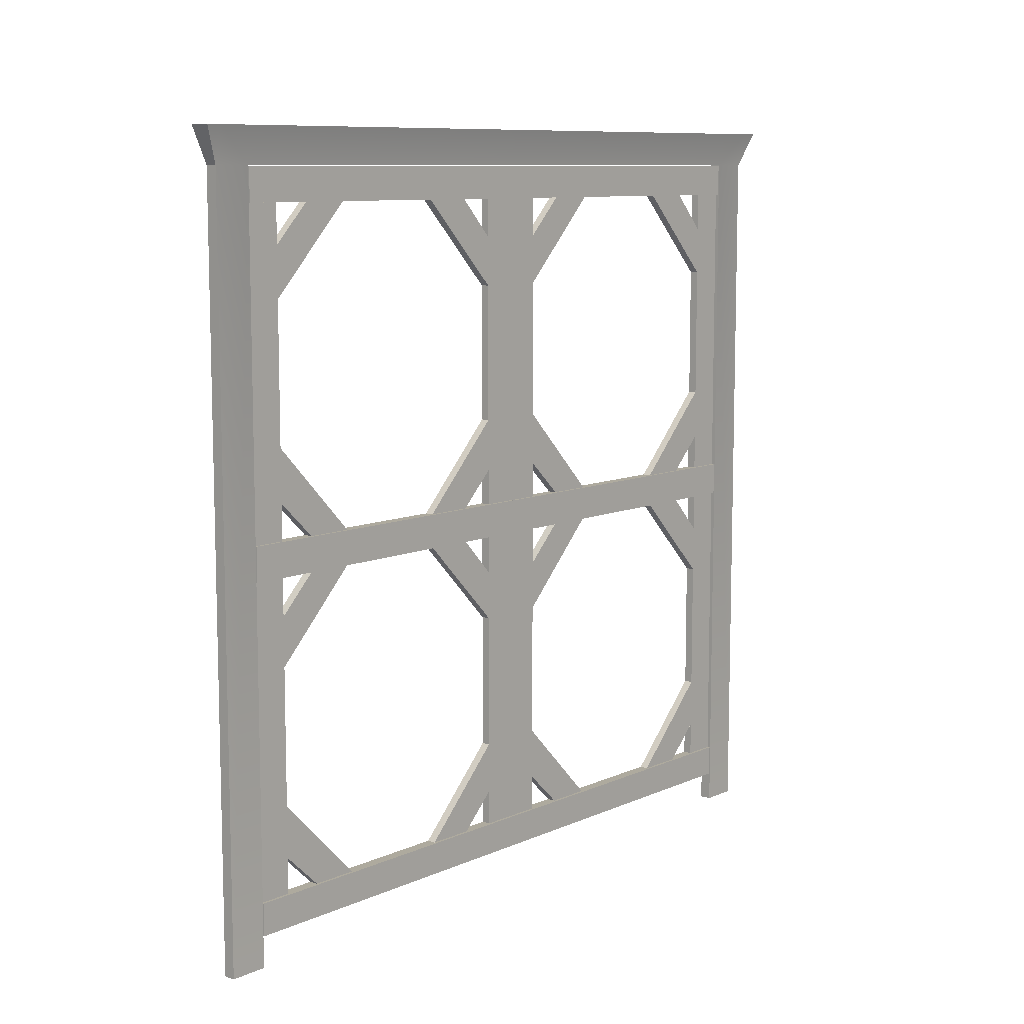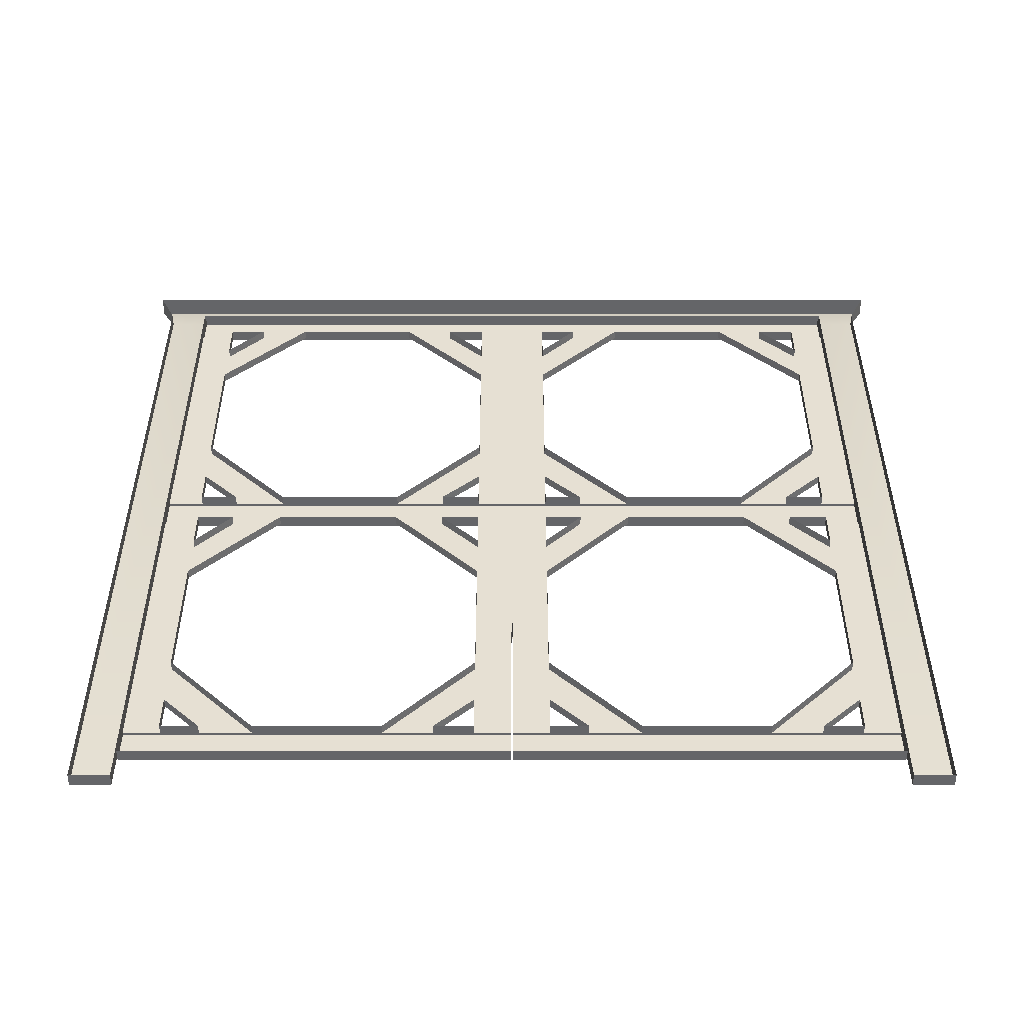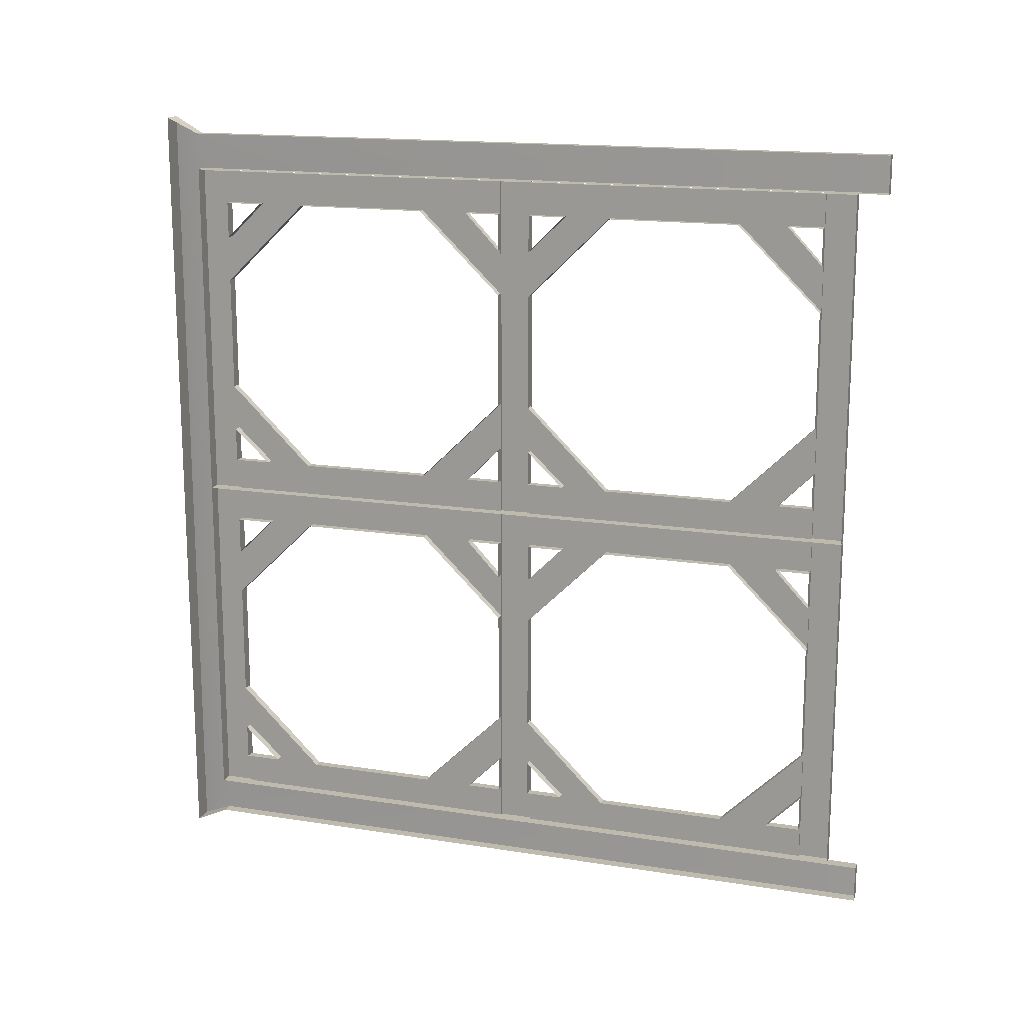
<metadata>
{"format":"obj","ext":"obj","renderer":"f3d","projection":"perspective","resolution":1024,"background":"white","views":[{"elev":9.3,"azim":40.9,"up":"+Y"},{"elev":-51.6,"azim":-90.0,"up":"+Y"},{"elev":15.7,"azim":-71.5,"up":"+Z"}]}
</metadata>
<code>
v  3 103.1 -30.55
v  3 94.5 -30.55
v  3 94.5 -61.02
v  3 103.1 -61.02
v  3 191 -101.4
v  5.25 200 -105.6
v  5.25 200 -101.4
v  3 191 -91.73
v  5.25 200 101.4
v  3 191 91.73
v  3 0 101.4
v  3 0 91.73
v  3 191 101.4
v  3 103.1 -91.44
v  3 103.1 -82.63
v  3 94.5 -82.63
v  3 94.5 -91.44
v  3 94.5 -0.1231
v  3 94.5 -8.938
v  3 103.1 -8.938
v  3 103.1 -0.1231
v  3 190.8 -30.55
v  3 182.6 -30.55
v  3 182.6 -61.02
v  3 190.8 -61.02
v  3 7.885 -61.02
v  3 16.08 -61.02
v  3 16.08 -30.55
v  3 7.885 -30.55
v  2.25 160.3 -91.44
v  2.25 160.3 -82.63
v  2.25 125.4 -82.63
v  2.25 125.4 -91.44
v  2.25 38.04 -82.63
v  2.25 38.04 -91.44
v  2.25 72.54 -91.44
v  2.25 72.54 -82.63
v  2.25 38.04 -0.1231
v  2.25 38.04 -8.938
v  2.25 72.54 -8.938
v  2.25 72.54 -0.1231
v  2.25 160.3 -8.938
v  2.25 160.3 -0.1231
v  2.25 125.4 -0.1231
v  2.25 125.4 -8.938
v  2.25 172.8 -91.44
v  2.25 172.8 -82.63
v  2.25 112.2 -82.63
v  2.25 112.2 -91.44
v  2.25 25.06 -82.63
v  2.25 25.06 -91.44
v  2.25 84.9 -91.44
v  2.25 84.9 -82.63
v  2.25 25.06 -0.1231
v  2.25 25.06 -8.938
v  2.25 84.9 -8.938
v  2.25 84.9 -0.1231
v  2.25 172.8 -8.938
v  2.25 172.8 -0.1231
v  2.25 112.2 -0.1231
v  2.25 112.2 -8.938
v  3 103.1 -18.49
v  3 94.5 -18.49
v  3 94.5 -73.52
v  3 103.1 -73.52
v  3 190.8 -18.49
v  3 182.6 -18.49
v  3 182.6 -73.52
v  3 190.8 -73.52
v  3 7.885 -73.52
v  3 16.08 -73.52
v  3 16.08 -18.49
v  3 7.885 -18.49
v  2.25 182.6 -61.02
v  2.25 182.6 -73.52
v  2.25 103.1 -73.52
v  2.25 103.1 -61.02
v  2.25 103.1 -30.55
v  2.25 103.1 -18.49
v  2.25 16.08 -61.02
v  2.25 16.08 -73.52
v  2.25 16.08 -30.55
v  2.25 16.08 -18.49
v  2.25 94.5 -61.02
v  2.25 94.5 -73.52
v  2.25 182.6 -8.938
v  2.25 182.6 -0.1231
v  2.25 182.6 -30.55
v  2.25 182.6 -18.49
v  2.25 103.1 -82.63
v  2.25 103.1 -91.44
v  2.25 103.1 -0.1231
v  2.25 103.1 -8.938
v  2.25 94.5 -91.44
v  2.25 94.5 -82.63
v  2.25 94.5 -8.938
v  2.25 94.5 -0.1231
v  2.25 94.5 -30.55
v  2.25 94.5 -18.49
v  2.25 16.08 -82.63
v  2.25 16.08 -91.44
v  3 182.6 -82.63
v  3 190.8 -82.63
v  3 16.08 -8.938
v  3 7.885 -8.938
v  3 0 -101.4
v  3 0 -91.73
v  5.25 200 105.6
v  3 182.6 -8.938
v  3 190.8 -8.938
v  3 190.8 -0.1231
v  3 182.6 -0.1231
v  2.25 182.6 -82.63
v  2.25 182.6 -91.44
v  3 16.08 -82.63
v  3 7.885 -82.63
v  3 7.885 -91.44
v  3 16.08 -91.44
v  2.25 16.08 -0.1231
v  2.25 16.08 -8.938
v  3 182.6 -91.44
v  3 190.8 -91.44
v  3 16.08 -0.1231
v  3 7.885 -0.1231
v  -0 0 -101.4
v  -0 191 -101.4
v  -0 200 -105.6
v  -0 200 -101.4
v  0 200 101.4
v  0 200 105.6
v  0 191 101.4
v  -0 0 101.4
v  -0 0 91.73
v  0 191 91.73
v  -0 191 -91.73
v  -0 0 -91.73
v  -0 7.885 -0.1231
v  -0 7.885 -8.938
v  2.25 7.885 -8.938
v  2.25 7.885 -0.1231
v  -0 7.885 -18.49
v  2.25 7.885 -18.49
v  -0 7.885 -30.55
v  2.25 7.885 -30.55
v  -0 7.885 -61.02
v  2.25 7.885 -61.02
v  -0 7.885 -73.52
v  2.25 7.885 -73.52
v  -0 7.885 -82.63
v  2.25 7.885 -82.63
v  -0 7.885 -91.44
v  2.25 7.885 -91.44
v  -0 16.08 -91.44
v  -0 25.06 -91.44
v  -0 38.04 -91.44
v  -0 72.54 -91.44
v  -0 84.9 -91.44
v  -0 94.5 -91.44
v  -0 103.1 -91.44
v  -0 112.2 -91.44
v  -0 125.4 -91.44
v  -0 160.3 -91.44
v  -0 172.8 -91.44
v  -0 182.6 -91.44
v  -0 190.8 -91.44
v  2.25 190.8 -91.44
v  -0 190.8 -82.63
v  2.25 190.8 -82.63
v  0 190.8 -73.52
v  2.25 190.8 -73.52
v  0 190.8 -61.02
v  2.25 190.8 -61.02
v  0 190.8 -30.55
v  2.25 190.8 -30.55
v  0 190.8 -18.49
v  2.25 190.8 -18.49
v  0 190.8 -8.938
v  2.25 190.8 -8.938
v  0 190.8 -0.1231
v  2.25 190.8 -0.1231
v  0 182.6 -0.1231
v  0 172.8 -0.1231
v  0 160.3 -0.1231
v  0 125.4 -0.1231
v  0 112.2 -0.1231
v  0 103.1 -0.1231
v  0 94.5 -0.1231
v  0 84.9 -0.1231
v  -0 72.54 -0.1231
v  -0 38.04 -0.1231
v  -0 25.06 -0.1231
v  -0 16.08 -0.1231
v  -0 25.06 -82.63
v  -0 16.08 -82.63
v  -0 16.08 -73.52
v  0 172.8 -8.938
v  0 182.6 -8.938
v  0 182.6 -18.49
v  0 182.6 -73.52
v  -0 182.6 -82.63
v  -0 172.8 -82.63
v  -0 16.08 -18.49
v  -0 16.08 -8.938
v  -0 25.06 -8.938
v  -0 112.2 -82.63
v  -0 103.1 -82.63
v  -0 103.1 -73.52
v  -0 84.9 -8.938
v  0 94.5 -8.938
v  -0 94.5 -18.49
v  -0 72.54 -82.63
v  -0 38.04 -82.63
v  -0 16.08 -61.02
v  -0 16.08 -30.55
v  -0 38.04 -8.938
v  -0 72.54 -8.938
v  -0 94.5 -30.55
v  -0 94.5 -61.02
v  0 125.4 -8.938
v  0 160.3 -8.938
v  0 182.6 -30.55
v  0 182.6 -61.02
v  -0 160.3 -82.63
v  -0 125.4 -82.63
v  -0 103.1 -61.02
v  -0 103.1 -30.55
v  0 103.1 -8.938
v  0 112.2 -8.938
v  0 103.1 -18.49
v  -0 94.5 -82.63
v  -0 84.9 -82.63
v  -0 94.5 -73.52
v  3 103.1 61.02
v  3 94.5 61.02
v  3 94.5 30.55
v  3 103.1 30.55
v  3 103.1 0.1236
v  3 103.1 8.939
v  3 94.5 8.939
v  3 94.5 0.1236
v  3 94.5 91.45
v  3 94.5 82.63
v  3 103.1 82.63
v  3 103.1 91.45
v  3 190.8 61.02
v  3 182.6 61.02
v  3 182.6 30.55
v  3 190.8 30.55
v  3 7.885 30.55
v  3 16.08 30.55
v  3 16.08 61.02
v  3 7.885 61.02
v  2.25 160.3 0.1236
v  2.25 160.3 8.939
v  2.25 125.4 8.939
v  2.25 125.4 0.1236
v  2.25 38.04 8.939
v  2.25 38.04 0.1236
v  2.25 72.54 0.1236
v  2.25 72.54 8.939
v  2.25 38.04 91.45
v  2.25 38.04 82.63
v  2.25 72.54 82.63
v  2.25 72.54 91.45
v  2.25 160.3 82.63
v  2.25 160.3 91.45
v  2.25 125.4 91.45
v  2.25 125.4 82.63
v  2.25 172.8 0.1236
v  2.25 172.8 8.939
v  2.25 112.2 8.939
v  2.25 112.2 0.1236
v  2.25 25.06 8.939
v  2.25 25.06 0.1236
v  2.25 84.9 0.1236
v  2.25 84.9 8.939
v  2.25 25.06 91.45
v  2.25 25.06 82.63
v  2.25 84.9 82.63
v  2.25 84.9 91.45
v  2.25 172.8 82.63
v  2.25 172.8 91.45
v  2.25 112.2 91.45
v  2.25 112.2 82.63
v  3 103.1 73.08
v  3 94.5 73.08
v  3 94.5 18.05
v  3 103.1 18.05
v  3 190.8 73.08
v  3 182.6 73.08
v  3 182.6 18.05
v  3 190.8 18.05
v  3 7.885 18.05
v  3 16.08 18.05
v  3 16.08 73.08
v  3 7.885 73.08
v  2.25 182.6 30.55
v  2.25 182.6 18.05
v  2.25 103.1 18.05
v  2.25 103.1 30.55
v  2.25 103.1 61.02
v  2.25 103.1 73.08
v  2.25 16.08 30.55
v  2.25 16.08 18.05
v  2.25 16.08 61.02
v  2.25 16.08 73.08
v  2.25 94.5 30.55
v  2.25 94.5 18.05
v  2.25 182.6 82.63
v  2.25 182.6 91.45
v  2.25 182.6 61.02
v  2.25 182.6 73.08
v  2.25 103.1 8.939
v  2.25 103.1 0.1236
v  2.25 103.1 91.45
v  2.25 103.1 82.63
v  2.25 94.5 0.1236
v  2.25 94.5 8.939
v  2.25 94.5 82.63
v  2.25 94.5 91.45
v  2.25 94.5 61.02
v  2.25 94.5 73.08
v  2.25 16.08 8.939
v  2.25 16.08 0.1236
v  3 182.6 8.939
v  3 190.8 8.939
v  3 16.08 82.63
v  3 7.885 82.63
v  3 182.6 82.63
v  3 190.8 82.63
v  3 190.8 91.45
v  3 182.6 91.45
v  2.25 182.6 8.939
v  2.25 182.6 0.1236
v  3 16.08 8.939
v  3 7.885 8.939
v  3 7.885 0.1236
v  3 16.08 0.1236
v  2.25 16.08 91.45
v  2.25 16.08 82.63
v  3 182.6 0.1236
v  3 190.8 0.1236
v  3 16.08 91.45
v  3 7.885 91.45
v  -0 7.885 91.45
v  -0 7.885 82.63
v  2.25 7.885 82.63
v  2.25 7.885 91.45
v  -0 7.885 73.08
v  2.25 7.885 73.08
v  -0 7.885 61.02
v  2.25 7.885 61.02
v  -0 7.885 30.55
v  2.25 7.885 30.55
v  -0 7.885 18.05
v  2.25 7.885 18.05
v  -0 7.885 8.939
v  2.25 7.885 8.939
v  -0 7.885 0.1236
v  2.25 7.885 0.1236
v  -0 16.08 0.1236
v  -0 25.06 0.1236
v  -0 38.04 0.1236
v  -0 72.54 0.1236
v  -0 84.9 0.1236
v  -0 94.5 0.1236
v  -0 103.1 0.1236
v  -0 112.2 0.1236
v  -0 125.4 0.1236
v  -0 160.3 0.1236
v  -0 172.8 0.1236
v  -0 182.6 0.1236
v  -0 190.8 0.1236
v  2.25 190.8 0.1236
v  -0 190.8 8.939
v  2.25 190.8 8.939
v  0 190.8 18.05
v  2.25 190.8 18.05
v  0 190.8 30.55
v  2.25 190.8 30.55
v  0 190.8 61.02
v  2.25 190.8 61.02
v  0 190.8 73.08
v  2.25 190.8 73.08
v  0 190.8 82.63
v  2.25 190.8 82.63
v  0 190.8 91.45
v  2.25 190.8 91.45
v  0 182.6 91.45
v  0 172.8 91.45
v  0 160.3 91.45
v  0 125.4 91.45
v  0 112.2 91.45
v  0 103.1 91.45
v  0 94.5 91.45
v  0 84.9 91.45
v  -0 72.54 91.45
v  -0 38.04 91.45
v  -0 25.06 91.45
v  -0 16.08 91.45
v  -0 25.06 8.939
v  -0 16.08 8.939
v  -0 16.08 18.05
v  0 172.8 82.63
v  0 182.6 82.63
v  0 182.6 73.08
v  0 182.6 18.05
v  -0 182.6 8.939
v  -0 172.8 8.939
v  -0 16.08 73.08
v  -0 16.08 82.63
v  -0 25.06 82.63
v  -0 112.2 8.939
v  -0 103.1 8.939
v  -0 103.1 18.05
v  -0 84.9 82.63
v  0 94.5 82.63
v  -0 94.5 73.08
v  -0 72.54 8.939
v  -0 38.04 8.939
v  -0 16.08 30.55
v  -0 16.08 61.02
v  -0 38.04 82.63
v  -0 72.54 82.63
v  -0 94.5 61.02
v  -0 94.5 30.55
v  0 125.4 82.63
v  0 160.3 82.63
v  0 182.6 61.02
v  0 182.6 30.55
v  -0 160.3 8.939
v  -0 125.4 8.939
v  -0 103.1 30.55
v  -0 103.1 61.02
v  0 103.1 82.63
v  0 112.2 82.63
v  0 103.1 73.08
v  -0 94.5 8.939
v  -0 84.9 8.939
v  -0 94.5 18.05
g Double_Shed_Door
f 1 2 3 4
f 5 6 7 8
f 7 9 10 8
f 11 12 10 13
f 14 15 16 17
f 18 19 20 21
f 22 23 24 25
f 26 27 28 29
f 30 31 32 33
f 34 35 36 37
f 38 39 40 41
f 42 43 44 45
f 46 47 31 30
f 48 49 33 32
f 50 51 35 34
f 52 53 37 36
f 54 55 39 38
f 56 57 41 40
f 58 59 43 42
f 60 61 45 44
f 62 63 2 1
f 64 65 4 3
f 66 67 23 22
f 68 69 25 24
f 70 71 27 26
f 72 73 29 28
f 74 31 47 75
f 76 48 32 77
f 78 45 61 79
f 80 81 50 34
f 82 39 55 83
f 84 37 53 85
f 86 87 59 58
f 58 42 88 89
f 90 91 49 48
f 92 93 61 60
f 94 95 53 52
f 96 97 57 56
f 40 98 99 56
f 100 101 51 50
f 16 15 65 64
f 102 103 69 68
f 20 19 63 62
f 104 105 73 72
f 106 5 8 107
f 9 108 13 10
f 109 110 111 112
f 113 47 46 114
f 115 116 117 118
f 55 54 119 120
f 67 66 110 109
f 102 121 122 103
f 71 70 116 115
f 104 123 124 105
f 125 126 5 106
f 126 127 6 5
f 127 128 7 6
f 128 129 9 7
f 129 130 108 9
f 130 131 13 108
f 131 132 11 13
f 132 133 12 11
f 133 134 10 12
f 134 135 8 10
f 135 136 107 8
f 136 125 106 107
f 137 138 139 140
f 138 141 142 139
f 141 143 144 142
f 143 145 146 144
f 145 147 148 146
f 147 149 150 148
f 149 151 152 150
f 151 153 101 152
f 153 154 51 101
f 154 155 35 51
f 155 156 36 35
f 156 157 52 36
f 157 158 94 52
f 158 159 91 94
f 159 160 49 91
f 160 161 33 49
f 161 162 30 33
f 162 163 46 30
f 163 164 114 46
f 164 165 166 114
f 165 167 168 166
f 167 169 170 168
f 169 171 172 170
f 171 173 174 172
f 173 175 176 174
f 175 177 178 176
f 177 179 180 178
f 179 181 87 180
f 181 182 59 87
f 182 183 43 59
f 183 184 44 43
f 184 185 60 44
f 185 186 92 60
f 186 187 97 92
f 187 188 57 97
f 188 189 41 57
f 189 190 38 41
f 190 191 54 38
f 191 192 119 54
f 192 137 140 119
f 193 194 100 50
f 194 195 81 100
f 195 193 50 81
f 196 197 86 58
f 197 198 89 86
f 198 196 58 89
f 199 200 113 75
f 200 201 47 113
f 201 199 75 47
f 202 203 120 83
f 203 204 55 120
f 204 202 83 55
f 205 206 90 48
f 206 207 76 90
f 207 205 48 76
f 208 209 96 56
f 209 210 99 96
f 210 208 56 99
f 211 212 34 37
f 212 213 80 34
f 213 214 82 80
f 214 215 39 82
f 215 216 40 39
f 216 217 98 40
f 217 218 84 98
f 218 211 37 84
f 219 220 42 45
f 220 221 88 42
f 221 222 74 88
f 222 223 31 74
f 223 224 32 31
f 224 225 77 32
f 225 226 78 77
f 226 219 45 78
f 227 228 61 93
f 228 229 79 61
f 229 227 93 79
f 230 231 53 95
f 231 232 85 53
f 232 230 95 85
f 91 90 15 14
f 90 76 65 15
f 76 77 4 65
f 77 78 1 4
f 78 79 62 1
f 79 93 20 62
f 93 92 21 20
f 92 97 18 21
f 97 96 19 18
f 96 99 63 19
f 99 98 2 63
f 98 84 3 2
f 84 85 64 3
f 85 95 16 64
f 95 94 17 16
f 94 91 14 17
f 89 88 23 67
f 88 74 24 23
f 74 75 68 24
f 75 113 102 68
f 113 114 121 102
f 114 166 122 121
f 166 168 103 122
f 168 170 69 103
f 170 172 25 69
f 172 174 22 25
f 174 176 66 22
f 176 178 110 66
f 178 180 111 110
f 180 87 112 111
f 87 86 109 112
f 86 89 67 109
f 81 80 27 71
f 80 82 28 27
f 82 83 72 28
f 83 120 104 72
f 120 119 123 104
f 119 140 124 123
f 140 139 105 124
f 139 142 73 105
f 142 144 29 73
f 144 146 26 29
f 146 148 70 26
f 148 150 116 70
f 150 152 117 116
f 152 101 118 117
f 101 100 115 118
f 100 81 71 115
f 233 234 235 236
f 237 238 239 240
f 241 242 243 244
f 245 246 247 248
f 249 250 251 252
f 253 254 255 256
f 257 258 259 260
f 261 262 263 264
f 265 266 267 268
f 269 270 254 253
f 271 272 256 255
f 273 274 258 257
f 275 276 260 259
f 277 278 262 261
f 279 280 264 263
f 281 282 266 265
f 283 284 268 267
f 285 286 234 233
f 287 288 236 235
f 289 290 246 245
f 291 292 248 247
f 293 294 250 249
f 295 296 252 251
f 297 254 270 298
f 299 271 255 300
f 301 268 284 302
f 303 304 273 257
f 305 262 278 306
f 307 260 276 308
f 309 310 282 281
f 281 265 311 312
f 313 314 272 271
f 315 316 284 283
f 317 318 276 275
f 319 320 280 279
f 263 321 322 279
f 323 324 274 273
f 239 238 288 287
f 325 326 292 291
f 243 242 286 285
f 327 328 296 295
f 329 330 331 332
f 333 270 269 334
f 335 336 337 338
f 278 277 339 340
f 290 289 330 329
f 325 341 342 326
f 294 293 336 335
f 327 343 344 328
f 345 346 347 348
f 346 349 350 347
f 349 351 352 350
f 351 353 354 352
f 353 355 356 354
f 355 357 358 356
f 357 359 360 358
f 359 361 324 360
f 361 362 274 324
f 362 363 258 274
f 363 364 259 258
f 364 365 275 259
f 365 366 317 275
f 366 367 314 317
f 367 368 272 314
f 368 369 256 272
f 369 370 253 256
f 370 371 269 253
f 371 372 334 269
f 372 373 374 334
f 373 375 376 374
f 375 377 378 376
f 377 379 380 378
f 379 381 382 380
f 381 383 384 382
f 383 385 386 384
f 385 387 388 386
f 387 389 310 388
f 389 390 282 310
f 390 391 266 282
f 391 392 267 266
f 392 393 283 267
f 393 394 315 283
f 394 395 320 315
f 395 396 280 320
f 396 397 264 280
f 397 398 261 264
f 398 399 277 261
f 399 400 339 277
f 400 345 348 339
f 401 402 323 273
f 402 403 304 323
f 403 401 273 304
f 404 405 309 281
f 405 406 312 309
f 406 404 281 312
f 407 408 333 298
f 408 409 270 333
f 409 407 298 270
f 410 411 340 306
f 411 412 278 340
f 412 410 306 278
f 413 414 313 271
f 414 415 299 313
f 415 413 271 299
f 416 417 319 279
f 417 418 322 319
f 418 416 279 322
f 419 420 257 260
f 420 421 303 257
f 421 422 305 303
f 422 423 262 305
f 423 424 263 262
f 424 425 321 263
f 425 426 307 321
f 426 419 260 307
f 427 428 265 268
f 428 429 311 265
f 429 430 297 311
f 430 431 254 297
f 431 432 255 254
f 432 433 300 255
f 433 434 301 300
f 434 427 268 301
f 435 436 284 316
f 436 437 302 284
f 437 435 316 302
f 438 439 276 318
f 439 440 308 276
f 440 438 318 308
f 314 313 238 237
f 313 299 288 238
f 299 300 236 288
f 300 301 233 236
f 301 302 285 233
f 302 316 243 285
f 316 315 244 243
f 315 320 241 244
f 320 319 242 241
f 319 322 286 242
f 322 321 234 286
f 321 307 235 234
f 307 308 287 235
f 308 318 239 287
f 318 317 240 239
f 317 314 237 240
f 312 311 246 290
f 311 297 247 246
f 297 298 291 247
f 298 333 325 291
f 333 334 341 325
f 334 374 342 341
f 374 376 326 342
f 376 378 292 326
f 378 380 248 292
f 380 382 245 248
f 382 384 289 245
f 384 386 330 289
f 386 388 331 330
f 388 310 332 331
f 310 309 329 332
f 309 312 290 329
f 304 303 250 294
f 303 305 251 250
f 305 306 295 251
f 306 340 327 295
f 340 339 343 327
f 339 348 344 343
f 348 347 328 344
f 347 350 296 328
f 350 352 252 296
f 352 354 249 252
f 354 356 293 249
f 356 358 336 293
f 358 360 337 336
f 360 324 338 337
f 324 323 335 338
f 323 304 294 335

</code>
